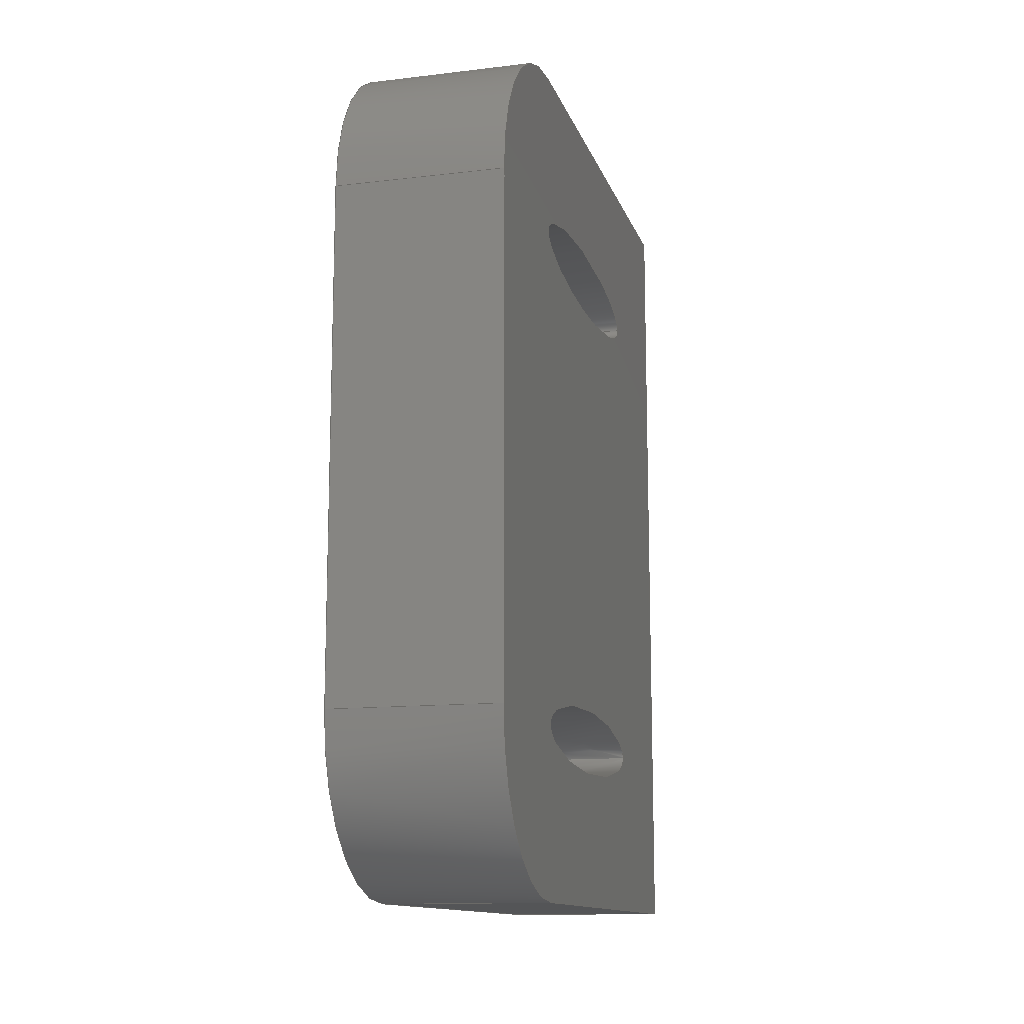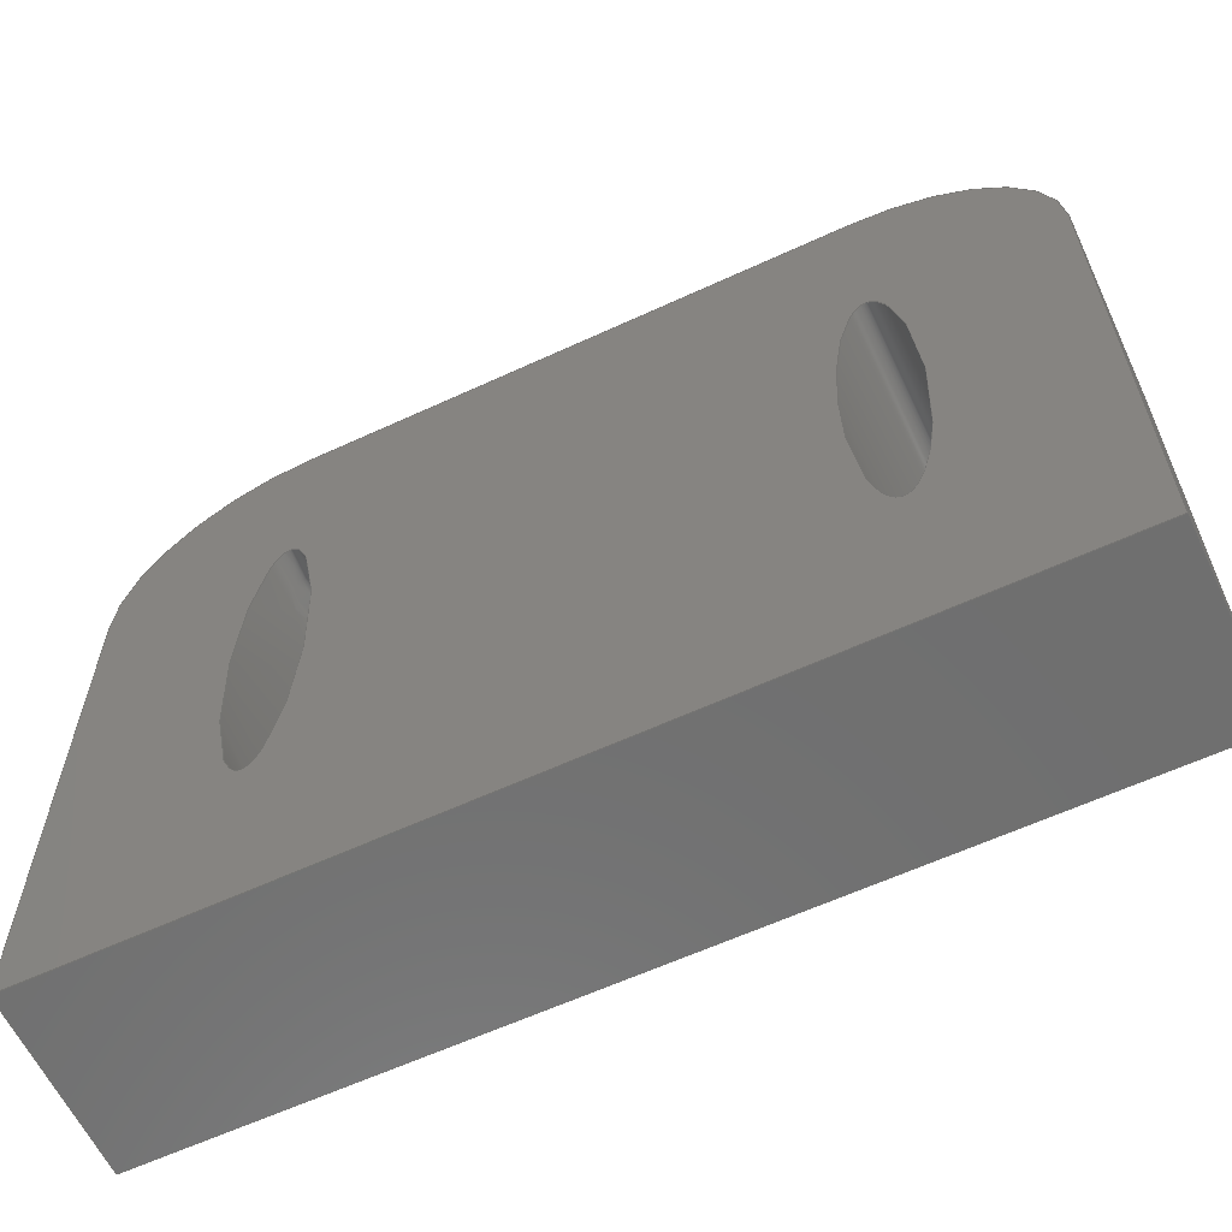
<metadata>
{"format":"step","ext":"step","renderer":"f3d","projection":"perspective","resolution":1024,"background":"white","views":[{"elev":-12.9,"azim":-164.8,"up":"+Z"},{"elev":-61.3,"azim":-64.8,"up":"+Y"}]}
</metadata>
<code>
ISO-10303-21;
DATA;
#1=MECHANICAL_DESIGN_GEOMETRIC_PRESENTATION_REPRESENTATION('',(#4),#350);
#2=SHAPE_REPRESENTATION_RELATIONSHIP('SRR','None',#357,#3);
#3=ADVANCED_BREP_SHAPE_REPRESENTATION('',(#5),#349);
#4=STYLED_ITEM('',(#366),#5);
#5=MANIFOLD_SOLID_BREP('Body1',#182);
#6=FACE_BOUND('',#41,.T.);
#7=FACE_BOUND('',#42,.T.);
#8=FACE_BOUND('',#44,.T.);
#9=FACE_BOUND('',#45,.T.);
#10=CIRCLE('',#203,0.5);
#11=CIRCLE('',#204,0.5);
#12=CIRCLE('',#207,0.5);
#13=CIRCLE('',#208,0.5);
#14=CYLINDRICAL_SURFACE('',#202,0.5);
#15=CYLINDRICAL_SURFACE('',#206,0.5);
#16=PLANE('',#200);
#17=PLANE('',#201);
#18=PLANE('',#205);
#19=PLANE('',#209);
#20=PLANE('',#210);
#21=PLANE('',#211);
#22=FACE_OUTER_BOUND('',#32,.T.);
#23=FACE_OUTER_BOUND('',#33,.T.);
#24=FACE_OUTER_BOUND('',#34,.T.);
#25=FACE_OUTER_BOUND('',#35,.T.);
#26=FACE_OUTER_BOUND('',#36,.T.);
#27=FACE_OUTER_BOUND('',#37,.T.);
#28=FACE_OUTER_BOUND('',#38,.T.);
#29=FACE_OUTER_BOUND('',#39,.T.);
#30=FACE_OUTER_BOUND('',#40,.T.);
#31=FACE_OUTER_BOUND('',#43,.T.);
#32=EDGE_LOOP('',(#122,#123,#124,#125));
#33=EDGE_LOOP('',(#126,#127,#128,#129));
#34=EDGE_LOOP('',(#130,#131,#132,#133));
#35=EDGE_LOOP('',(#134,#135,#136,#137));
#36=EDGE_LOOP('',(#138,#139,#140,#141));
#37=EDGE_LOOP('',(#142,#143,#144,#145));
#38=EDGE_LOOP('',(#146,#147,#148,#149));
#39=EDGE_LOOP('',(#150,#151,#152,#153));
#40=EDGE_LOOP('',(#154,#155,#156,#157,#158,#159));
#41=EDGE_LOOP('',(#160));
#42=EDGE_LOOP('',(#161));
#43=EDGE_LOOP('',(#162,#163,#164,#165,#166,#167));
#44=EDGE_LOOP('',(#168));
#45=EDGE_LOOP('',(#169));
#46=LINE('',#284,#62);
#47=LINE('',#307,#63);
#48=LINE('',#312,#64);
#49=LINE('',#314,#65);
#50=LINE('',#316,#66);
#51=LINE('',#317,#67);
#52=LINE('',#320,#68);
#53=LINE('',#322,#69);
#54=LINE('',#323,#70);
#55=LINE('',#329,#71);
#56=LINE('',#332,#72);
#57=LINE('',#334,#73);
#58=LINE('',#335,#74);
#59=LINE('',#341,#75);
#60=LINE('',#343,#76);
#61=LINE('',#344,#77);
#62=VECTOR('',#216,0.5);
#63=VECTOR('',#221,0.5);
#64=VECTOR('',#226,1);
#65=VECTOR('',#227,1);
#66=VECTOR('',#228,1);
#67=VECTOR('',#229,1);
#68=VECTOR('',#232,1);
#69=VECTOR('',#233,1);
#70=VECTOR('',#234,1);
#71=VECTOR('',#241,1);
#72=VECTOR('',#244,1);
#73=VECTOR('',#245,1);
#74=VECTOR('',#246,1);
#75=VECTOR('',#253,1);
#76=VECTOR('',#256,1);
#77=VECTOR('',#257,1);
#78=ELLIPSE('',#196,0.5,0.1);
#79=ELLIPSE('',#197,0.5,0.1);
#80=ELLIPSE('',#198,0.5,0.1021);
#81=ELLIPSE('',#199,0.5,0.1021);
#82=VERTEX_POINT('',#281);
#83=VERTEX_POINT('',#283);
#84=VERTEX_POINT('',#304);
#85=VERTEX_POINT('',#306);
#86=VERTEX_POINT('',#310);
#87=VERTEX_POINT('',#311);
#88=VERTEX_POINT('',#313);
#89=VERTEX_POINT('',#315);
#90=VERTEX_POINT('',#319);
#91=VERTEX_POINT('',#321);
#92=VERTEX_POINT('',#325);
#93=VERTEX_POINT('',#327);
#94=VERTEX_POINT('',#331);
#95=VERTEX_POINT('',#333);
#96=VERTEX_POINT('',#337);
#97=VERTEX_POINT('',#339);
#98=EDGE_CURVE('',#82,#82,#78,.T.);
#99=EDGE_CURVE('',#82,#83,#46,.T.);
#100=EDGE_CURVE('',#83,#83,#79,.T.);
#101=EDGE_CURVE('',#84,#84,#80,.T.);
#102=EDGE_CURVE('',#84,#85,#47,.T.);
#103=EDGE_CURVE('',#85,#85,#81,.T.);
#104=EDGE_CURVE('',#86,#87,#48,.T.);
#105=EDGE_CURVE('',#86,#88,#49,.T.);
#106=EDGE_CURVE('',#89,#88,#50,.T.);
#107=EDGE_CURVE('',#87,#89,#51,.T.);
#108=EDGE_CURVE('',#87,#90,#52,.T.);
#109=EDGE_CURVE('',#91,#89,#53,.T.);
#110=EDGE_CURVE('',#90,#91,#54,.T.);
#111=EDGE_CURVE('',#92,#90,#10,.T.);
#112=EDGE_CURVE('',#93,#91,#11,.T.);
#113=EDGE_CURVE('',#92,#93,#55,.T.);
#114=EDGE_CURVE('',#92,#94,#56,.T.);
#115=EDGE_CURVE('',#95,#93,#57,.T.);
#116=EDGE_CURVE('',#94,#95,#58,.T.);
#117=EDGE_CURVE('',#96,#94,#12,.T.);
#118=EDGE_CURVE('',#97,#95,#13,.T.);
#119=EDGE_CURVE('',#96,#97,#59,.T.);
#120=EDGE_CURVE('',#96,#86,#60,.T.);
#121=EDGE_CURVE('',#88,#97,#61,.T.);
#122=ORIENTED_EDGE('',*,*,#98,.F.);
#123=ORIENTED_EDGE('',*,*,#99,.T.);
#124=ORIENTED_EDGE('',*,*,#100,.T.);
#125=ORIENTED_EDGE('',*,*,#99,.F.);
#126=ORIENTED_EDGE('',*,*,#101,.F.);
#127=ORIENTED_EDGE('',*,*,#102,.T.);
#128=ORIENTED_EDGE('',*,*,#103,.T.);
#129=ORIENTED_EDGE('',*,*,#102,.F.);
#130=ORIENTED_EDGE('',*,*,#104,.F.);
#131=ORIENTED_EDGE('',*,*,#105,.T.);
#132=ORIENTED_EDGE('',*,*,#106,.F.);
#133=ORIENTED_EDGE('',*,*,#107,.F.);
#134=ORIENTED_EDGE('',*,*,#108,.F.);
#135=ORIENTED_EDGE('',*,*,#107,.T.);
#136=ORIENTED_EDGE('',*,*,#109,.F.);
#137=ORIENTED_EDGE('',*,*,#110,.F.);
#138=ORIENTED_EDGE('',*,*,#111,.T.);
#139=ORIENTED_EDGE('',*,*,#110,.T.);
#140=ORIENTED_EDGE('',*,*,#112,.F.);
#141=ORIENTED_EDGE('',*,*,#113,.F.);
#142=ORIENTED_EDGE('',*,*,#114,.F.);
#143=ORIENTED_EDGE('',*,*,#113,.T.);
#144=ORIENTED_EDGE('',*,*,#115,.F.);
#145=ORIENTED_EDGE('',*,*,#116,.F.);
#146=ORIENTED_EDGE('',*,*,#117,.T.);
#147=ORIENTED_EDGE('',*,*,#116,.T.);
#148=ORIENTED_EDGE('',*,*,#118,.F.);
#149=ORIENTED_EDGE('',*,*,#119,.F.);
#150=ORIENTED_EDGE('',*,*,#120,.F.);
#151=ORIENTED_EDGE('',*,*,#119,.T.);
#152=ORIENTED_EDGE('',*,*,#121,.F.);
#153=ORIENTED_EDGE('',*,*,#105,.F.);
#154=ORIENTED_EDGE('',*,*,#121,.T.);
#155=ORIENTED_EDGE('',*,*,#118,.T.);
#156=ORIENTED_EDGE('',*,*,#115,.T.);
#157=ORIENTED_EDGE('',*,*,#112,.T.);
#158=ORIENTED_EDGE('',*,*,#109,.T.);
#159=ORIENTED_EDGE('',*,*,#106,.T.);
#160=ORIENTED_EDGE('',*,*,#101,.T.);
#161=ORIENTED_EDGE('',*,*,#98,.T.);
#162=ORIENTED_EDGE('',*,*,#120,.T.);
#163=ORIENTED_EDGE('',*,*,#104,.T.);
#164=ORIENTED_EDGE('',*,*,#108,.T.);
#165=ORIENTED_EDGE('',*,*,#111,.F.);
#166=ORIENTED_EDGE('',*,*,#114,.T.);
#167=ORIENTED_EDGE('',*,*,#117,.F.);
#168=ORIENTED_EDGE('',*,*,#103,.F.);
#169=ORIENTED_EDGE('',*,*,#100,.F.);
#170=(
BOUNDED_SURFACE()
B_SPLINE_SURFACE(1,2,((#263,#264,#265,#266,#267,#268,#269,#270,#271),(#272,
#273,#274,#275,#276,#277,#278,#279,#280)),.UNSPECIFIED.,.F.,.T.,.F.)
B_SPLINE_SURFACE_WITH_KNOTS((2,2),(3,2,2,2,3),(0,1),(-3.142,
-1.571,0,1.571,3.142),.UNSPECIFIED.)
GEOMETRIC_REPRESENTATION_ITEM()
RATIONAL_B_SPLINE_SURFACE(((1,0.7071,1,0.7071,1,
0.7071,1,0.7071,1),(1,0.7071,1,0.7071,
1,0.7071,1,0.7071,1)))
REPRESENTATION_ITEM('')
SURFACE()
);
#171=(
BOUNDED_SURFACE()
B_SPLINE_SURFACE(1,2,((#286,#287,#288,#289,#290,#291,#292,#293,#294),(#295,
#296,#297,#298,#299,#300,#301,#302,#303)),.UNSPECIFIED.,.F.,.T.,.F.)
B_SPLINE_SURFACE_WITH_KNOTS((2,2),(3,2,2,2,3),(0,1),(-3.142,
-1.571,0,1.571,3.142),.UNSPECIFIED.)
GEOMETRIC_REPRESENTATION_ITEM()
RATIONAL_B_SPLINE_SURFACE(((1,0.7071,1,0.7071,1,
0.7071,1,0.7071,1),(1,0.7071,1,0.7071,
1,0.7071,1,0.7071,1)))
REPRESENTATION_ITEM('')
SURFACE()
);
#172=ADVANCED_FACE('',(#22),#170,.T.);
#173=ADVANCED_FACE('',(#23),#171,.T.);
#174=ADVANCED_FACE('',(#24),#16,.T.);
#175=ADVANCED_FACE('',(#25),#17,.T.);
#176=ADVANCED_FACE('',(#26),#14,.T.);
#177=ADVANCED_FACE('',(#27),#18,.T.);
#178=ADVANCED_FACE('',(#28),#15,.T.);
#179=ADVANCED_FACE('',(#29),#19,.T.);
#180=ADVANCED_FACE('',(#30,#6,#7),#20,.T.);
#181=ADVANCED_FACE('',(#31,#8,#9),#21,.F.);
#182=CLOSED_SHELL('',(#172,#173,#174,#175,#176,#177,#178,#179,#180,#181));
#183=DERIVED_UNIT_ELEMENT(#185,1);
#184=DERIVED_UNIT_ELEMENT(#352,3);
#185=(
MASS_UNIT()
NAMED_UNIT(*)
SI_UNIT(.KILO.,.GRAM.)
);
#186=DERIVED_UNIT((#183,#184));
#187=MEASURE_REPRESENTATION_ITEM('density measure',
POSITIVE_RATIO_MEASURE(1425),#186);
#188=PROPERTY_DEFINITION_REPRESENTATION(#193,#190);
#189=PROPERTY_DEFINITION_REPRESENTATION(#194,#191);
#190=REPRESENTATION('material name',(#192),#349);
#191=REPRESENTATION('density',(#187),#349);
#192=DESCRIPTIVE_REPRESENTATION_ITEM('Acetal Resin, White',
'Acetal Resin, White');
#193=PROPERTY_DEFINITION('material property','material name',#359);
#194=PROPERTY_DEFINITION('material property','density of part',#359);
#195=AXIS2_PLACEMENT_3D('placement',#262,#212,#213);
#196=AXIS2_PLACEMENT_3D('',#282,#214,#215);
#197=AXIS2_PLACEMENT_3D('',#285,#217,#218);
#198=AXIS2_PLACEMENT_3D('',#305,#219,#220);
#199=AXIS2_PLACEMENT_3D('',#308,#222,#223);
#200=AXIS2_PLACEMENT_3D('',#309,#224,#225);
#201=AXIS2_PLACEMENT_3D('',#318,#230,#231);
#202=AXIS2_PLACEMENT_3D('',#324,#235,#236);
#203=AXIS2_PLACEMENT_3D('',#326,#237,#238);
#204=AXIS2_PLACEMENT_3D('',#328,#239,#240);
#205=AXIS2_PLACEMENT_3D('',#330,#242,#243);
#206=AXIS2_PLACEMENT_3D('',#336,#247,#248);
#207=AXIS2_PLACEMENT_3D('',#338,#249,#250);
#208=AXIS2_PLACEMENT_3D('',#340,#251,#252);
#209=AXIS2_PLACEMENT_3D('',#342,#254,#255);
#210=AXIS2_PLACEMENT_3D('',#345,#258,#259);
#211=AXIS2_PLACEMENT_3D('',#346,#260,#261);
#212=DIRECTION('axis',(0,0,1));
#213=DIRECTION('refdir',(1,0,0));
#214=DIRECTION('center_axis',(-1,0,0));
#215=DIRECTION('ref_axis',(0,1,-1.49e-08));
#216=DIRECTION('',(-1,0,0));
#217=DIRECTION('center_axis',(-1,0,0));
#218=DIRECTION('ref_axis',(0,1,-1.49e-08));
#219=DIRECTION('center_axis',(-1,0,0));
#220=DIRECTION('ref_axis',(0,1,-5.96e-08));
#221=DIRECTION('',(-1,0,0));
#222=DIRECTION('center_axis',(-1,0,0));
#223=DIRECTION('ref_axis',(0,1,-5.96e-08));
#224=DIRECTION('center_axis',(0,-1,0));
#225=DIRECTION('ref_axis',(0,0,-1));
#226=DIRECTION('',(0,0,1));
#227=DIRECTION('',(1,0,0));
#228=DIRECTION('',(0,0,-1));
#229=DIRECTION('',(1,0,0));
#230=DIRECTION('center_axis',(0,2.961e-16,1));
#231=DIRECTION('ref_axis',(0,-1,2.961e-16));
#232=DIRECTION('',(0,1,-2.961e-16));
#233=DIRECTION('',(0,-1,2.961e-16));
#234=DIRECTION('',(1,0,0));
#235=DIRECTION('center_axis',(1,0,0));
#236=DIRECTION('ref_axis',(0,1,0));
#237=DIRECTION('center_axis',(1,0,0));
#238=DIRECTION('ref_axis',(0,1,0));
#239=DIRECTION('center_axis',(1,0,0));
#240=DIRECTION('ref_axis',(0,1,0));
#241=DIRECTION('',(1,0,0));
#242=DIRECTION('center_axis',(0,1,0));
#243=DIRECTION('ref_axis',(0,0,1));
#244=DIRECTION('',(0,0,-1));
#245=DIRECTION('',(0,0,1));
#246=DIRECTION('',(1,0,0));
#247=DIRECTION('center_axis',(1,0,0));
#248=DIRECTION('ref_axis',(0,-4.441e-16,-1));
#249=DIRECTION('center_axis',(1,0,0));
#250=DIRECTION('ref_axis',(0,-4.441e-16,-1));
#251=DIRECTION('center_axis',(1,0,0));
#252=DIRECTION('ref_axis',(0,-4.441e-16,-1));
#253=DIRECTION('',(1,0,0));
#254=DIRECTION('center_axis',(0,0,-1));
#255=DIRECTION('ref_axis',(0,1,0));
#256=DIRECTION('',(0,-1,0));
#257=DIRECTION('',(0,1,0));
#258=DIRECTION('center_axis',(1,0,0));
#259=DIRECTION('ref_axis',(0,0,-1));
#260=DIRECTION('center_axis',(1,0,0));
#261=DIRECTION('ref_axis',(0,0,-1));
#262=CARTESIAN_POINT('',(0,0,0));
#263=CARTESIAN_POINT('Ctrl Pts',(0,0.5,0.5));
#264=CARTESIAN_POINT('Ctrl Pts',(0,0.5,0.4));
#265=CARTESIAN_POINT('Ctrl Pts',(0,1,0.4));
#266=CARTESIAN_POINT('Ctrl Pts',(0,1.5,0.4));
#267=CARTESIAN_POINT('Ctrl Pts',(0,1.5,0.5));
#268=CARTESIAN_POINT('Ctrl Pts',(0,1.5,0.6));
#269=CARTESIAN_POINT('Ctrl Pts',(0,1,0.6));
#270=CARTESIAN_POINT('Ctrl Pts',(0,0.5,0.6));
#271=CARTESIAN_POINT('Ctrl Pts',(0,0.5,0.5));
#272=CARTESIAN_POINT('Ctrl Pts',(0.5,0.5,0.5));
#273=CARTESIAN_POINT('Ctrl Pts',(0.5,0.5,0.4));
#274=CARTESIAN_POINT('Ctrl Pts',(0.5,1,0.4));
#275=CARTESIAN_POINT('Ctrl Pts',(0.5,1.5,0.4));
#276=CARTESIAN_POINT('Ctrl Pts',(0.5,1.5,0.5));
#277=CARTESIAN_POINT('Ctrl Pts',(0.5,1.5,0.6));
#278=CARTESIAN_POINT('Ctrl Pts',(0.5,1,0.6));
#279=CARTESIAN_POINT('Ctrl Pts',(0.5,0.5,0.6));
#280=CARTESIAN_POINT('Ctrl Pts',(0.5,0.5,0.5));
#281=CARTESIAN_POINT('',(0.5,0.5,0.5));
#282=CARTESIAN_POINT('Origin',(0.5,1,0.5));
#283=CARTESIAN_POINT('',(0,0.5,0.5));
#284=CARTESIAN_POINT('',(0,0.5,0.5));
#285=CARTESIAN_POINT('Origin',(0,1,0.5));
#286=CARTESIAN_POINT('Ctrl Pts',(0,0.5,2));
#287=CARTESIAN_POINT('Ctrl Pts',(0,0.5,1.898));
#288=CARTESIAN_POINT('Ctrl Pts',(0,1,1.898));
#289=CARTESIAN_POINT('Ctrl Pts',(0,1.5,1.898));
#290=CARTESIAN_POINT('Ctrl Pts',(0,1.5,2));
#291=CARTESIAN_POINT('Ctrl Pts',(0,1.5,2.102));
#292=CARTESIAN_POINT('Ctrl Pts',(0,1,2.102));
#293=CARTESIAN_POINT('Ctrl Pts',(0,0.5,2.102));
#294=CARTESIAN_POINT('Ctrl Pts',(0,0.5,2));
#295=CARTESIAN_POINT('Ctrl Pts',(0.5,0.5,2));
#296=CARTESIAN_POINT('Ctrl Pts',(0.5,0.5,1.898));
#297=CARTESIAN_POINT('Ctrl Pts',(0.5,1,1.898));
#298=CARTESIAN_POINT('Ctrl Pts',(0.5,1.5,1.898));
#299=CARTESIAN_POINT('Ctrl Pts',(0.5,1.5,2));
#300=CARTESIAN_POINT('Ctrl Pts',(0.5,1.5,2.102));
#301=CARTESIAN_POINT('Ctrl Pts',(0.5,1,2.102));
#302=CARTESIAN_POINT('Ctrl Pts',(0.5,0.5,2.102));
#303=CARTESIAN_POINT('Ctrl Pts',(0.5,0.5,2));
#304=CARTESIAN_POINT('',(0.5,0.5,2));
#305=CARTESIAN_POINT('Origin',(0.5,1,2));
#306=CARTESIAN_POINT('',(0,0.5,2));
#307=CARTESIAN_POINT('',(0,0.5,2));
#308=CARTESIAN_POINT('Origin',(0,1,2));
#309=CARTESIAN_POINT('Origin',(0,0,2.5));
#310=CARTESIAN_POINT('',(0,0,0));
#311=CARTESIAN_POINT('',(0,0,2.5));
#312=CARTESIAN_POINT('',(0,0,0));
#313=CARTESIAN_POINT('',(0.5,0,0));
#314=CARTESIAN_POINT('',(0,0,0));
#315=CARTESIAN_POINT('',(0.5,0,2.5));
#316=CARTESIAN_POINT('',(0.5,0,0));
#317=CARTESIAN_POINT('',(0,0,2.5));
#318=CARTESIAN_POINT('Origin',(0,1.5,2.5));
#319=CARTESIAN_POINT('',(0,1.5,2.5));
#320=CARTESIAN_POINT('',(0,0,2.5));
#321=CARTESIAN_POINT('',(0.5,1.5,2.5));
#322=CARTESIAN_POINT('',(0.5,0,2.5));
#323=CARTESIAN_POINT('',(0,1.5,2.5));
#324=CARTESIAN_POINT('Origin',(0,1.5,2));
#325=CARTESIAN_POINT('',(0,2,2));
#326=CARTESIAN_POINT('Origin',(0,1.5,2));
#327=CARTESIAN_POINT('',(0.5,2,2));
#328=CARTESIAN_POINT('Origin',(0.5,1.5,2));
#329=CARTESIAN_POINT('',(0,2,2));
#330=CARTESIAN_POINT('Origin',(0,2,0.5));
#331=CARTESIAN_POINT('',(0,2,0.5));
#332=CARTESIAN_POINT('',(0,2,2));
#333=CARTESIAN_POINT('',(0.5,2,0.5));
#334=CARTESIAN_POINT('',(0.5,2,2));
#335=CARTESIAN_POINT('',(0,2,0.5));
#336=CARTESIAN_POINT('Origin',(0,1.5,0.5));
#337=CARTESIAN_POINT('',(0,1.5,0));
#338=CARTESIAN_POINT('Origin',(0,1.5,0.5));
#339=CARTESIAN_POINT('',(0.5,1.5,0));
#340=CARTESIAN_POINT('Origin',(0.5,1.5,0.5));
#341=CARTESIAN_POINT('',(0,1.5,0));
#342=CARTESIAN_POINT('Origin',(0,0,0));
#343=CARTESIAN_POINT('',(0,1.5,0));
#344=CARTESIAN_POINT('',(0.5,1.5,0));
#345=CARTESIAN_POINT('Origin',(0.5,1,1.25));
#346=CARTESIAN_POINT('Origin',(0,1,1.25));
#347=UNCERTAINTY_MEASURE_WITH_UNIT(LENGTH_MEASURE(0.001),#351,
'DISTANCE_ACCURACY_VALUE',
'Maximum model space distance between geometric entities at asserted c
onnectivities');
#348=UNCERTAINTY_MEASURE_WITH_UNIT(LENGTH_MEASURE(0.001),#351,
'DISTANCE_ACCURACY_VALUE',
'Maximum model space distance between geometric entities at asserted c
onnectivities');
#349=(
GEOMETRIC_REPRESENTATION_CONTEXT(3)
GLOBAL_UNCERTAINTY_ASSIGNED_CONTEXT((#347))
GLOBAL_UNIT_ASSIGNED_CONTEXT((#351,#353,#354))
REPRESENTATION_CONTEXT('','3D')
);
#350=(
GEOMETRIC_REPRESENTATION_CONTEXT(3)
GLOBAL_UNCERTAINTY_ASSIGNED_CONTEXT((#348))
GLOBAL_UNIT_ASSIGNED_CONTEXT((#351,#353,#354))
REPRESENTATION_CONTEXT('','3D')
);
#351=(
LENGTH_UNIT()
NAMED_UNIT(*)
SI_UNIT(.CENTI.,.METRE.)
);
#352=(
LENGTH_UNIT()
NAMED_UNIT(*)
SI_UNIT($,.METRE.)
);
#353=(
NAMED_UNIT(*)
PLANE_ANGLE_UNIT()
SI_UNIT($,.RADIAN.)
);
#354=(
NAMED_UNIT(*)
SI_UNIT($,.STERADIAN.)
SOLID_ANGLE_UNIT()
);
#355=SHAPE_DEFINITION_REPRESENTATION(#356,#357);
#356=PRODUCT_DEFINITION_SHAPE('',$,#359);
#357=SHAPE_REPRESENTATION('',(#195),#349);
#358=PRODUCT_DEFINITION_CONTEXT('part definition',#363,'design');
#359=PRODUCT_DEFINITION('Steering Wheel','Steering Wheel v1',#360,#358);
#360=PRODUCT_DEFINITION_FORMATION('',$,#365);
#361=PRODUCT_RELATED_PRODUCT_CATEGORY('Steering Wheel v1',
'Steering Wheel v1',(#365));
#362=APPLICATION_PROTOCOL_DEFINITION('international standard',
'automotive_design',2009,#363);
#363=APPLICATION_CONTEXT(
'Core Data for Automotive Mechanical Design Process');
#364=PRODUCT_CONTEXT('part definition',#363,'mechanical');
#365=PRODUCT('Steering Wheel','Steering Wheel v1',$,(#364));
#366=PRESENTATION_STYLE_ASSIGNMENT((#367));
#367=SURFACE_STYLE_USAGE(.BOTH.,#368);
#368=SURFACE_SIDE_STYLE('',(#369));
#369=SURFACE_STYLE_FILL_AREA(#370);
#370=FILL_AREA_STYLE('Acetal Resin (White)',(#371));
#371=FILL_AREA_STYLE_COLOUR('Acetal Resin (White)',#372);
#372=COLOUR_RGB('Acetal Resin (White)',0.9725,0.9686,
0.9294);
ENDSEC;
END-ISO-10303-21;

</code>
